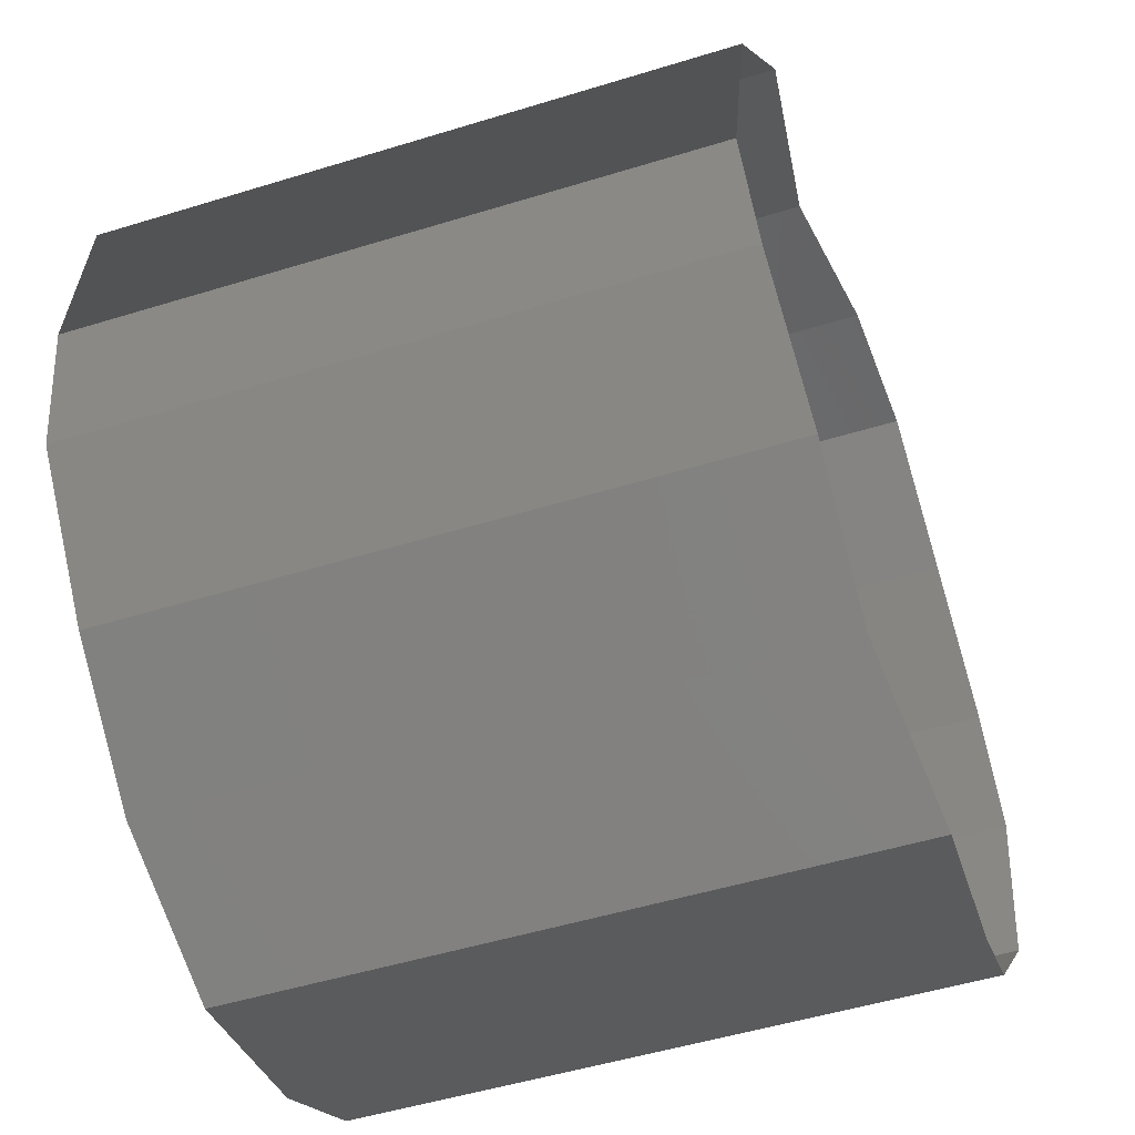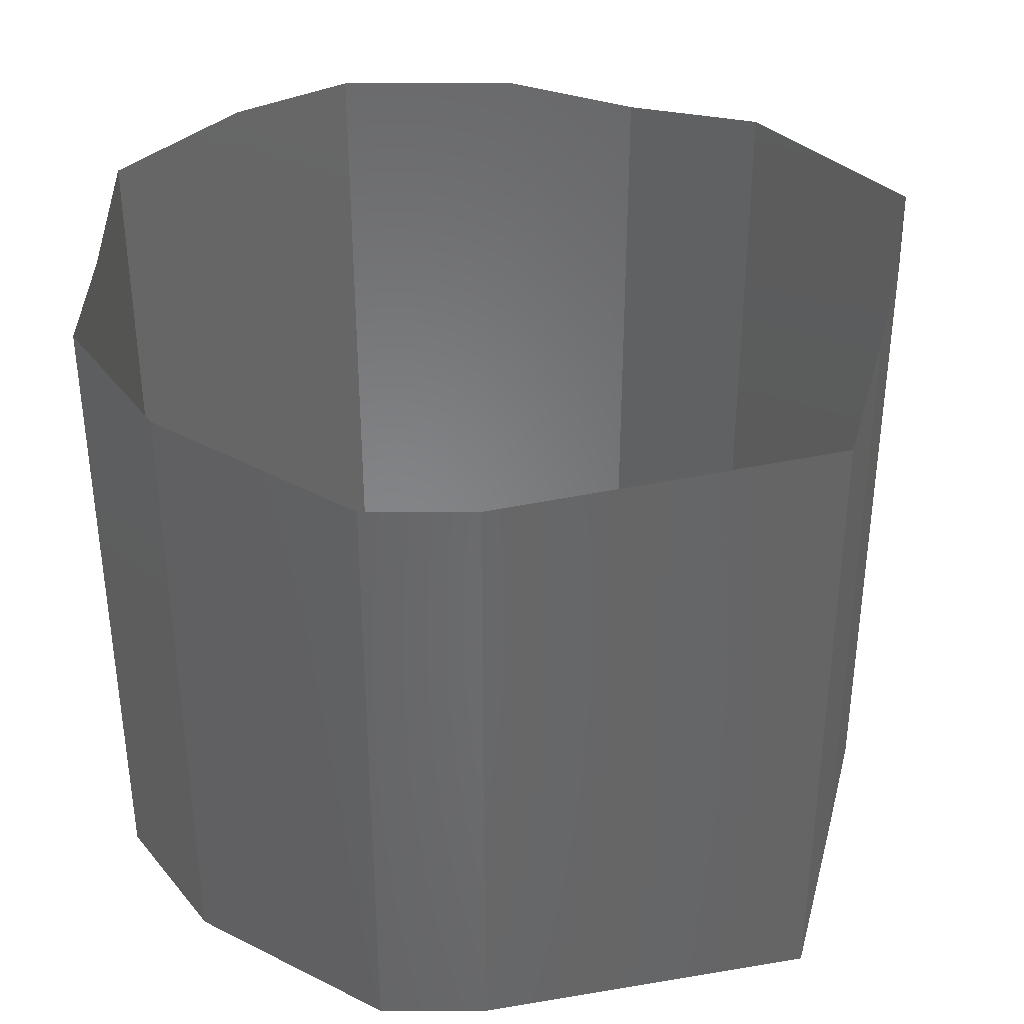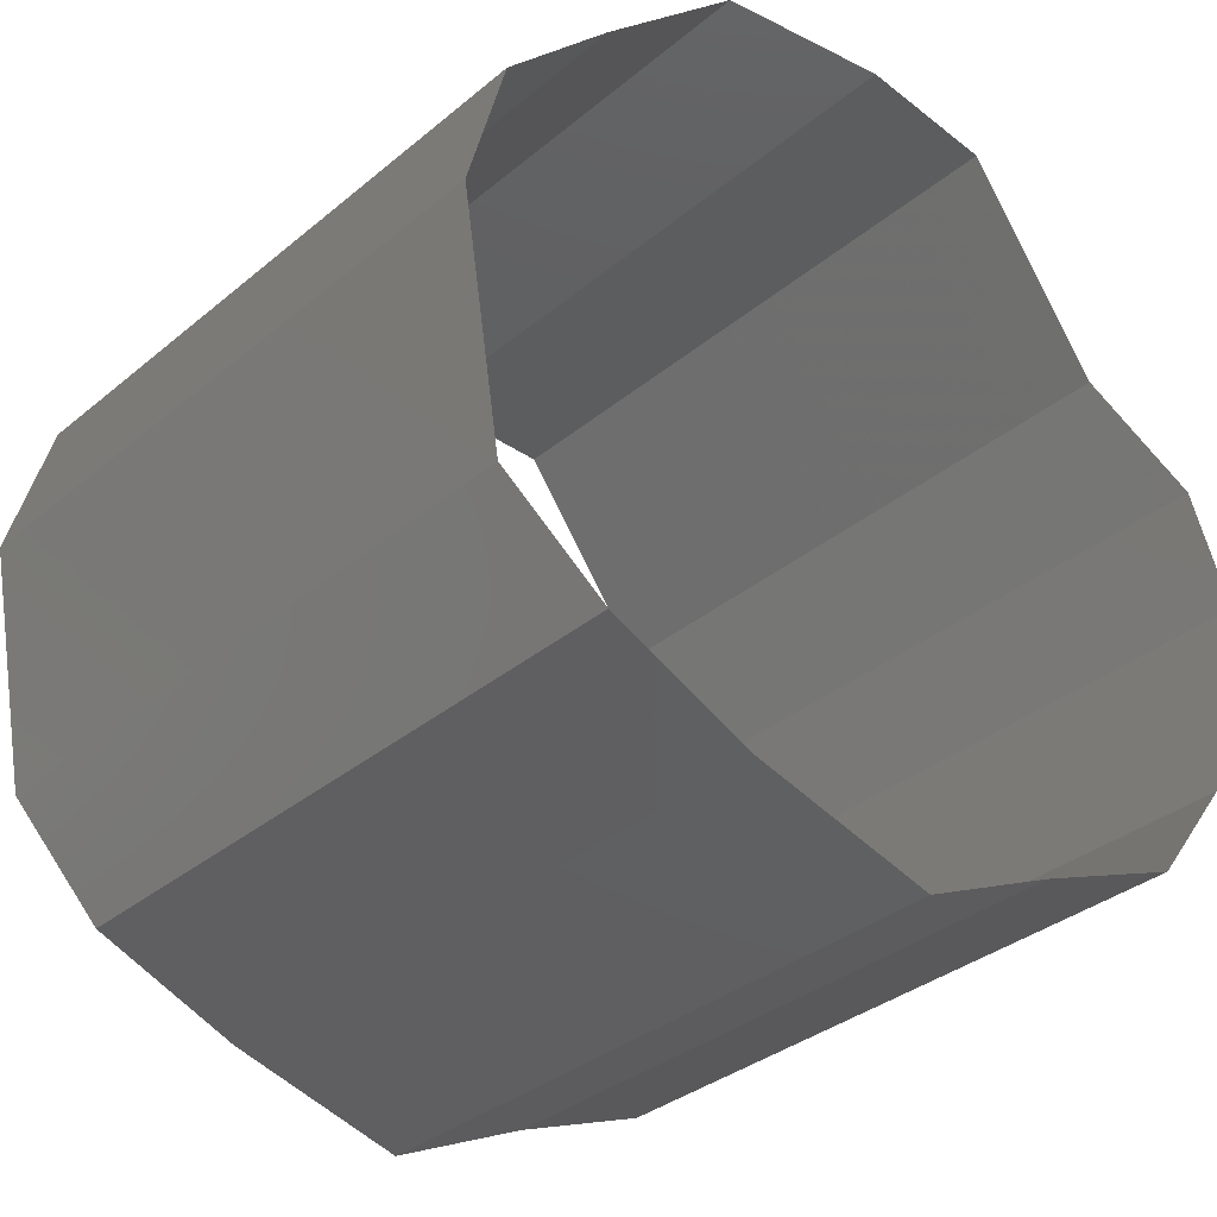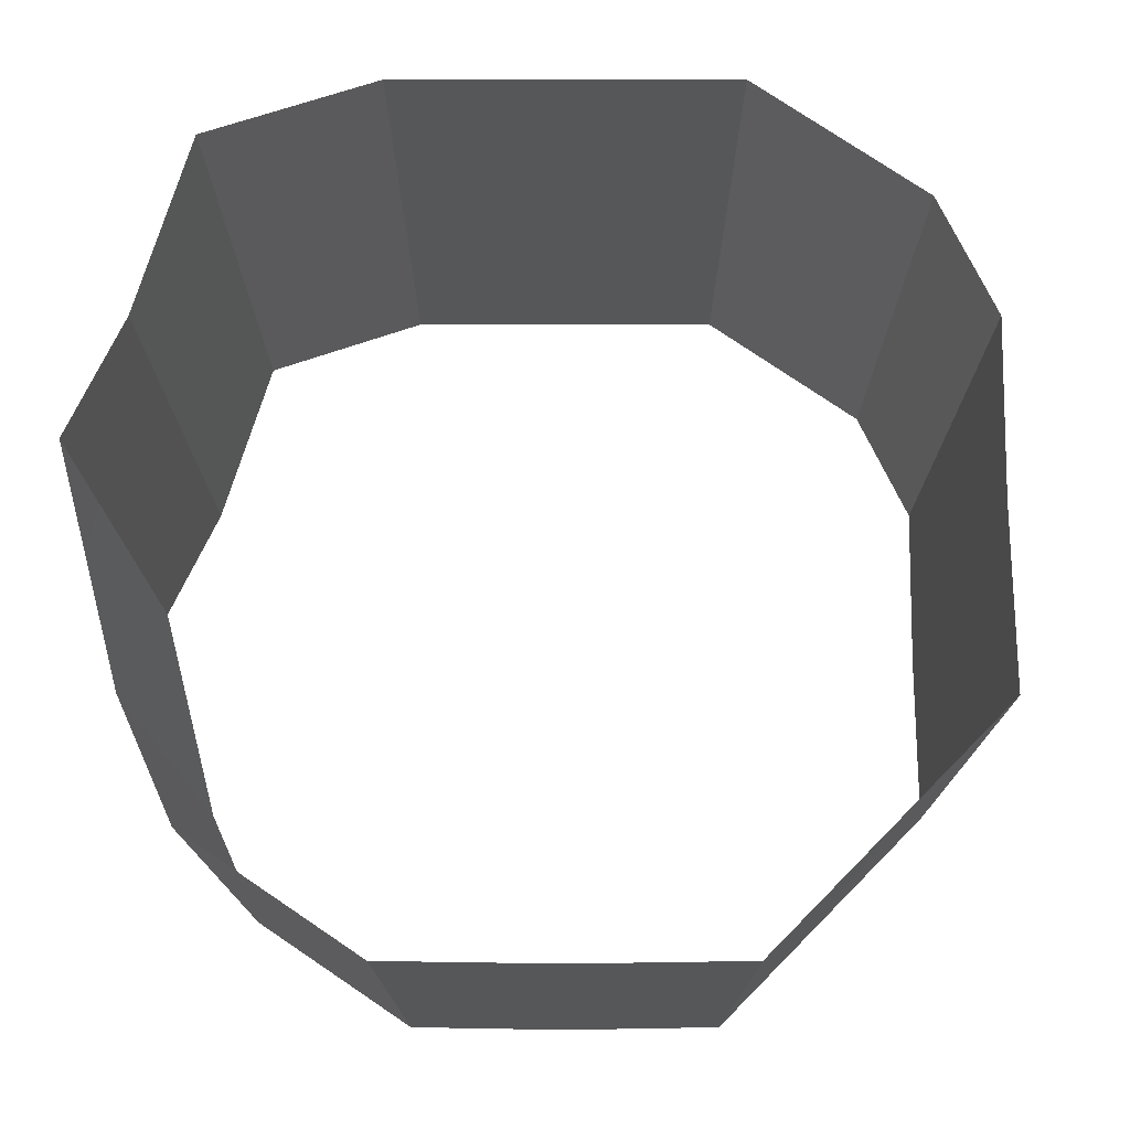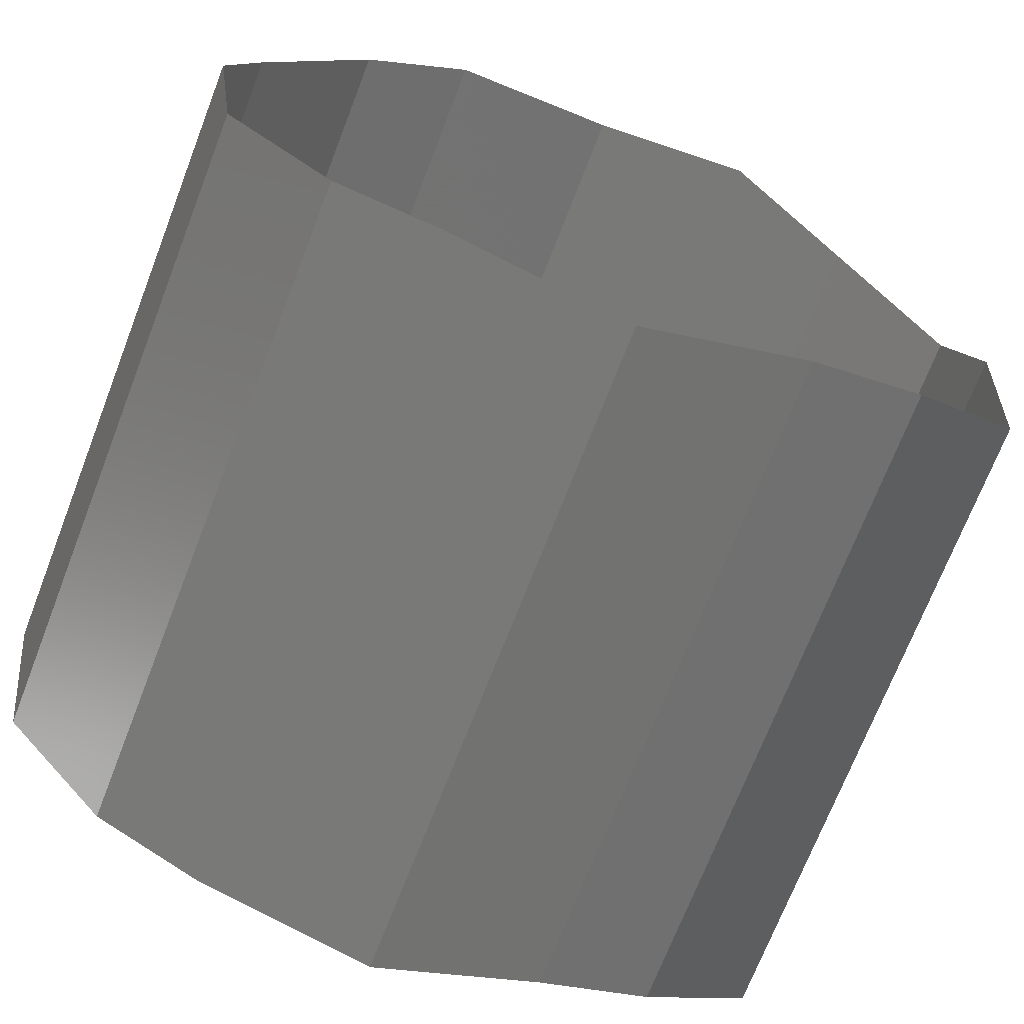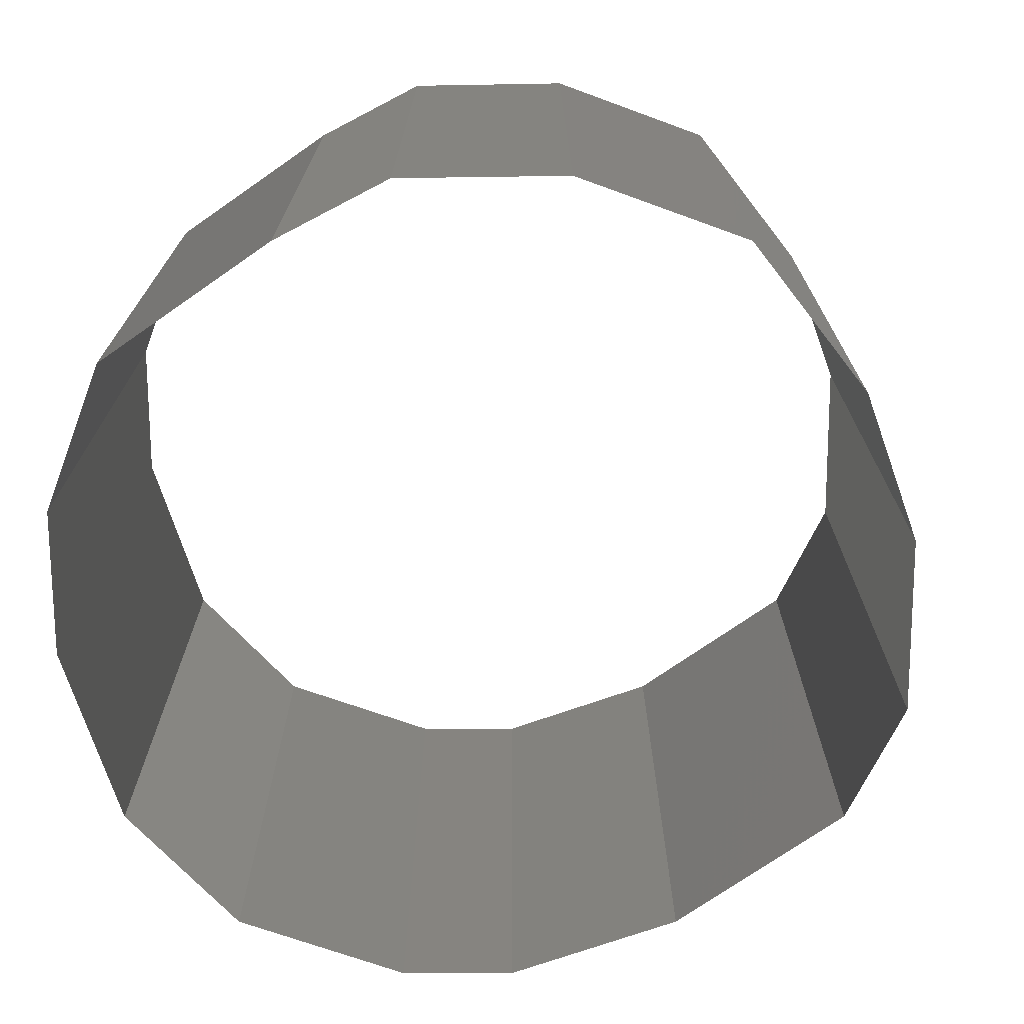
<metadata>
{"format":"stl","ext":"stl","renderer":"f3d","projection":"perspective","resolution":1024,"background":"white","views":[{"elev":-54.9,"azim":110.4,"up":"+Y"},{"elev":35.6,"azim":-44.7,"up":"+Z"},{"elev":-35.5,"azim":-40.6,"up":"+Y"},{"elev":75.1,"azim":-65.4,"up":"+Z"},{"elev":-70.7,"azim":158.3,"up":"+Y"},{"elev":-71.0,"azim":-81.0,"up":"+Z"}]}
</metadata>
<code>
# stl→obj: 2 verts, 32 faces
v 2.584e+06 5.487e+06 307.5
v 2.584e+06 5.487e+06 312.5
f 1 1 2
f 2 2 1
f 1 1 2
f 2 2 1
f 1 1 2
f 2 2 1
f 1 1 2
f 2 2 1
f 1 1 2
f 2 2 1
f 1 1 2
f 2 2 1
f 1 1 2
f 2 2 1
f 1 1 2
f 2 2 1
f 1 1 2
f 2 2 1
f 1 1 2
f 2 2 1
f 1 1 2
f 2 2 1
f 1 1 2
f 2 2 1
f 1 1 2
f 2 2 1
f 1 1 2
f 2 2 1
f 1 1 2
f 2 2 1
f 1 1 2
f 2 2 1

</code>
